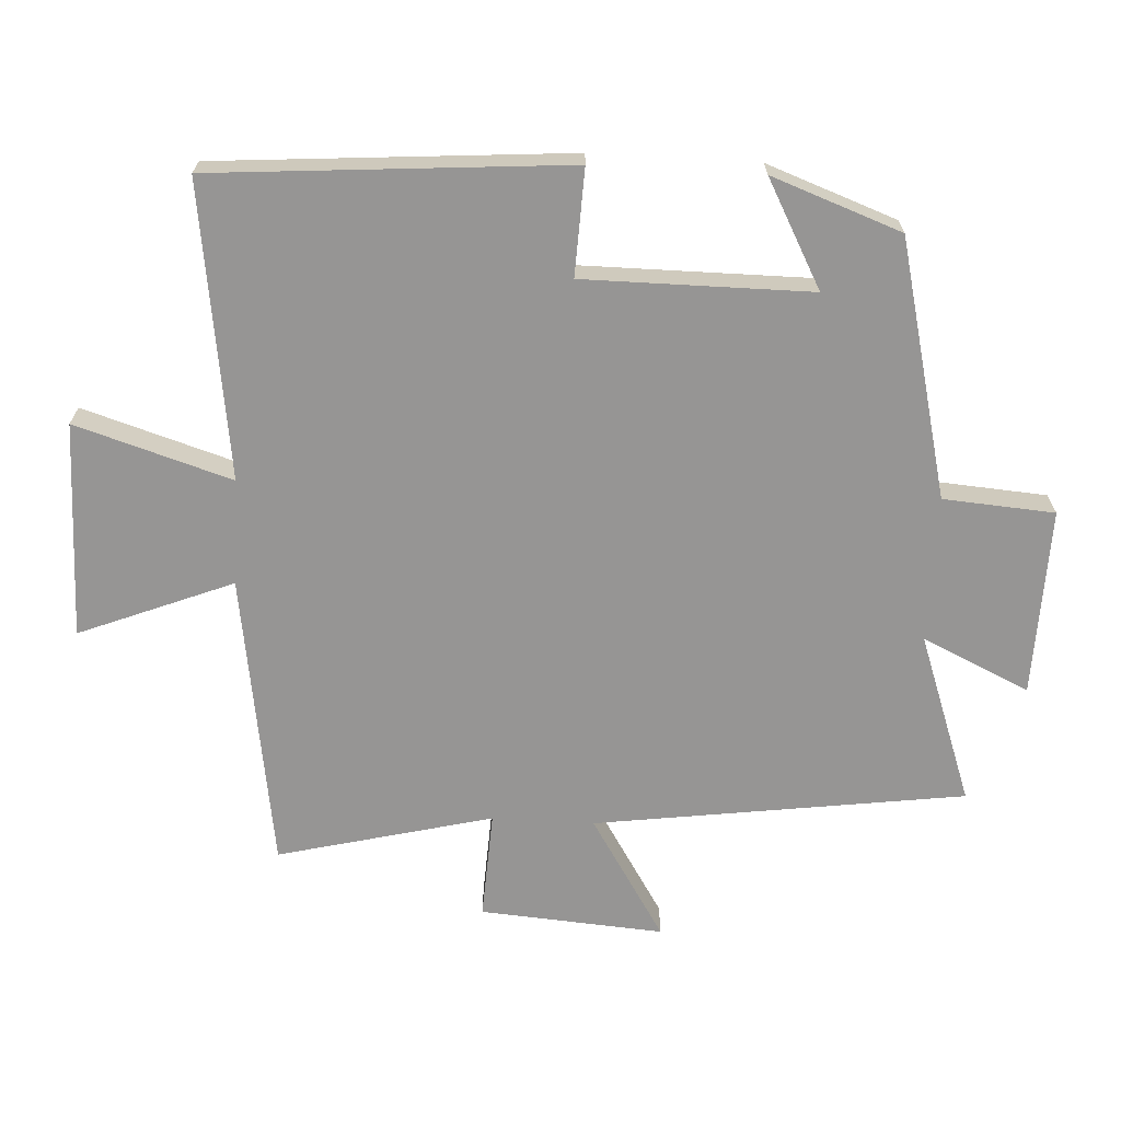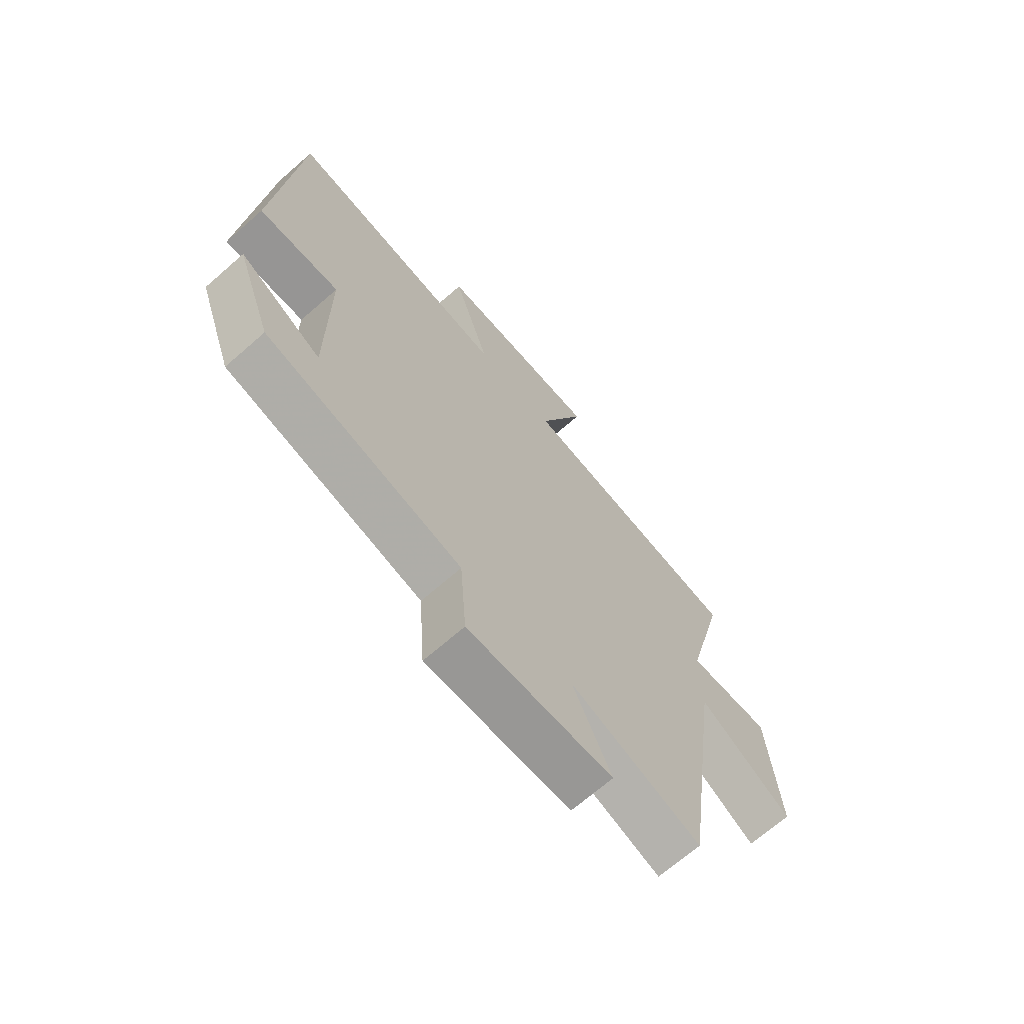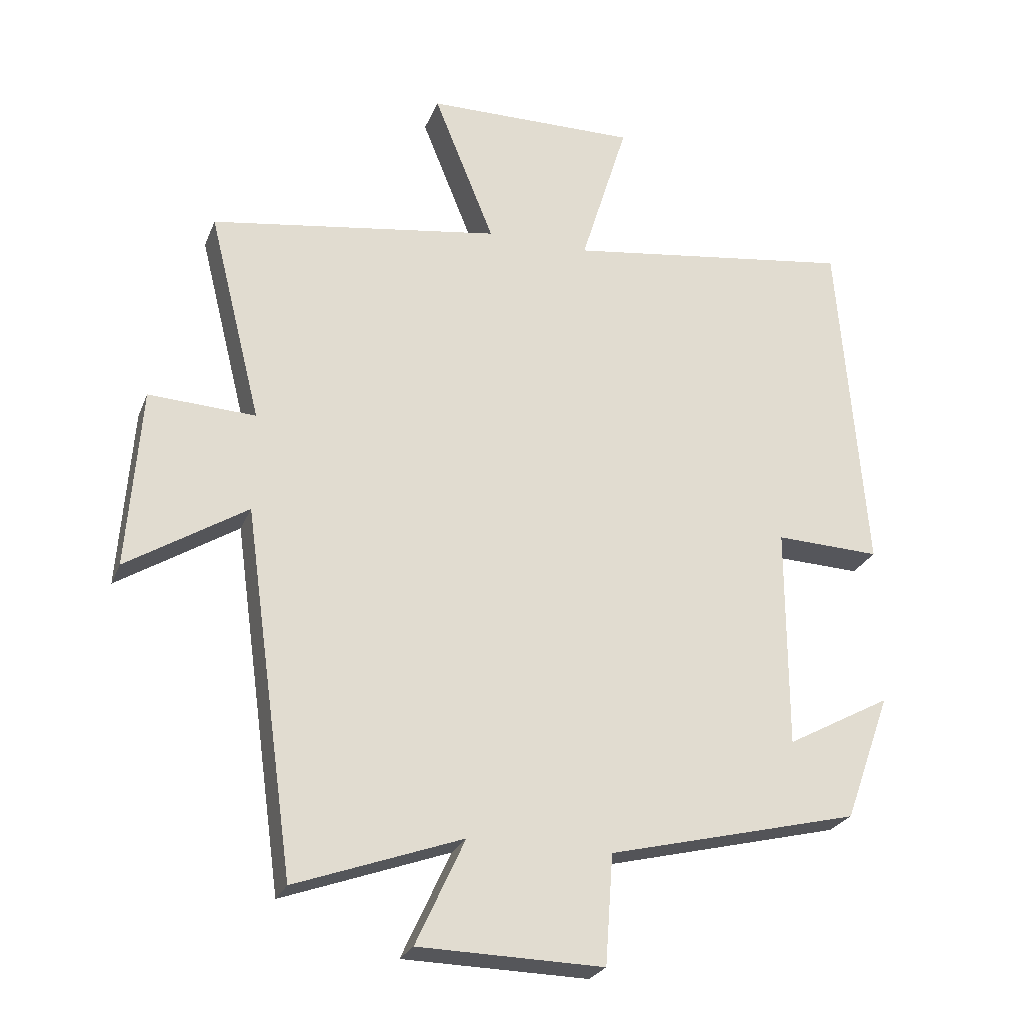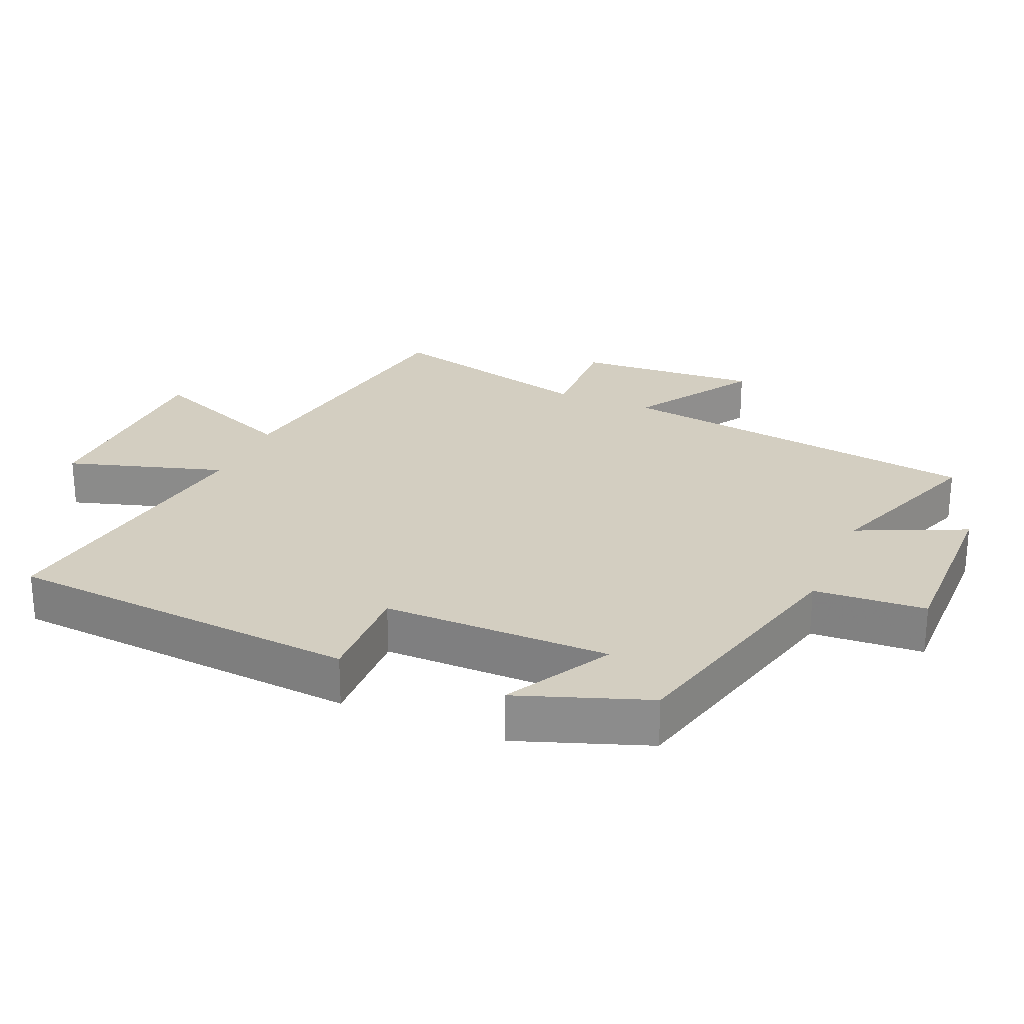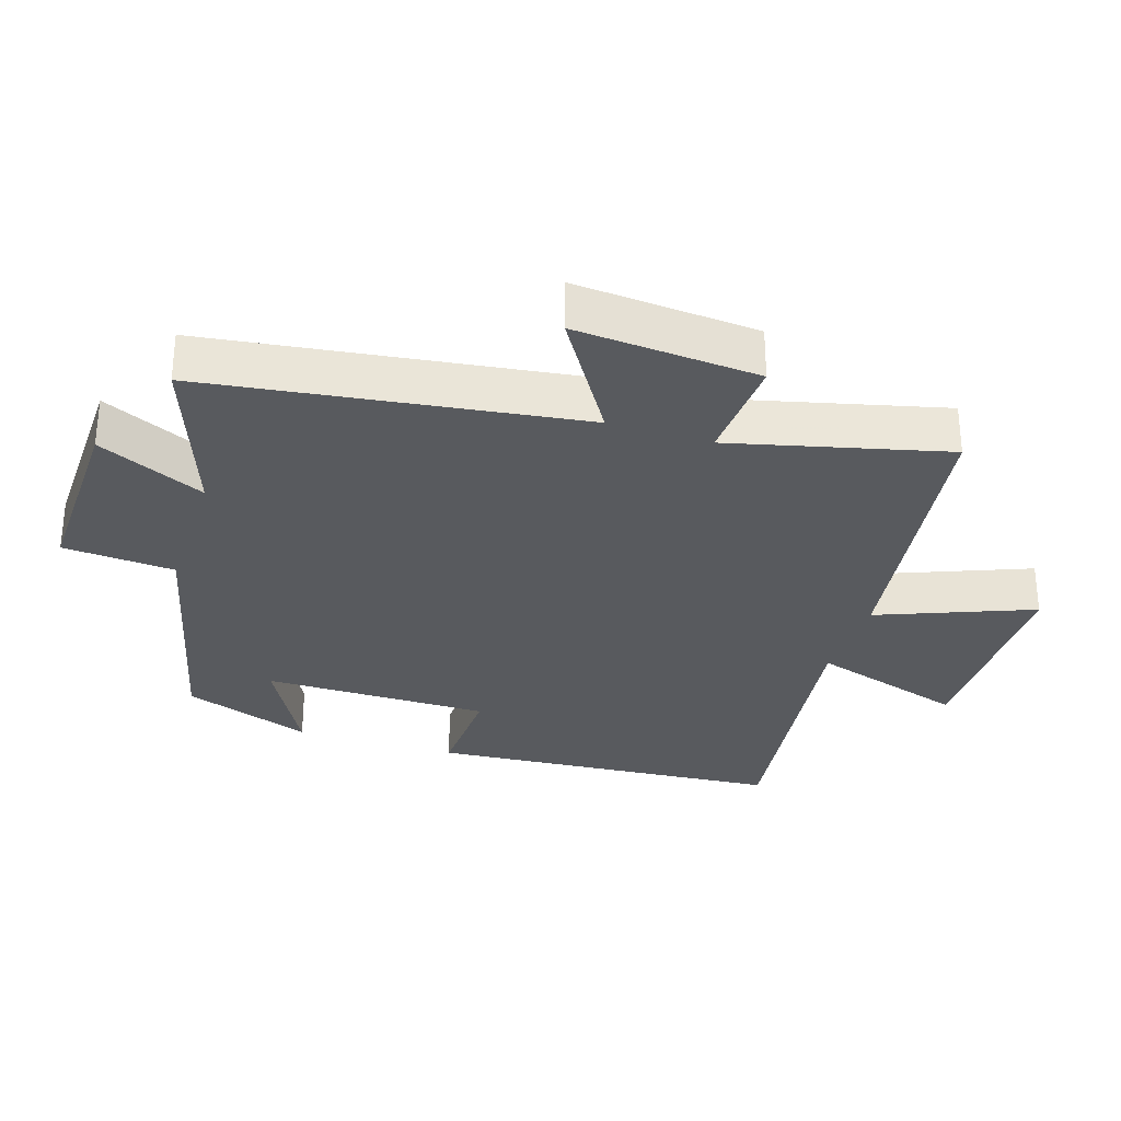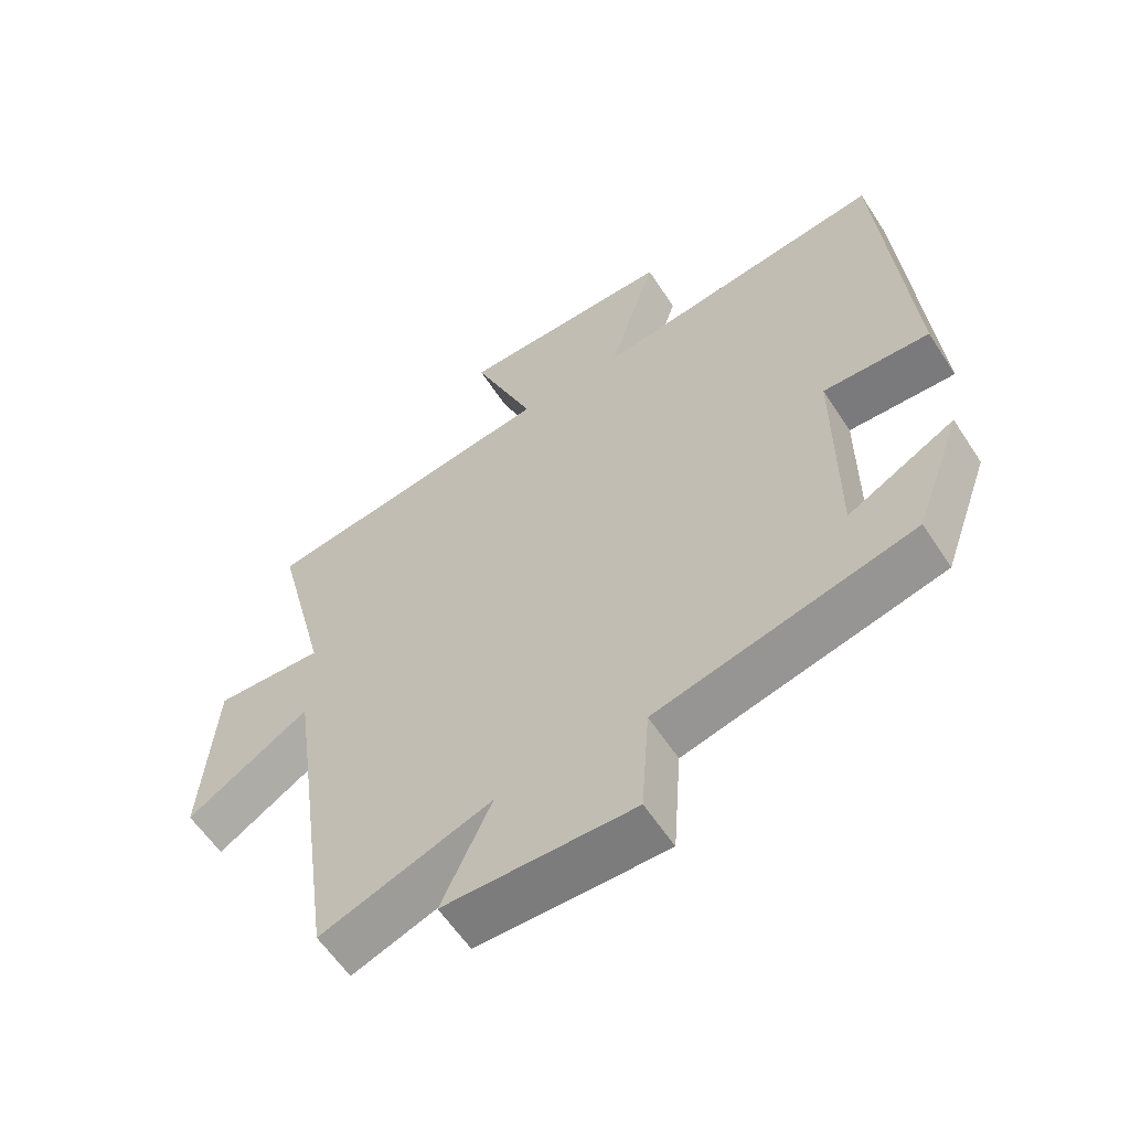
<metadata>
{"format":"obj","ext":"obj","renderer":"f3d","projection":"perspective","resolution":1024,"background":"white","views":[{"elev":-67.5,"azim":86.8,"up":"+Y"},{"elev":-69.0,"azim":131.2,"up":"+Z"},{"elev":-25.4,"azim":-18.5,"up":"+Z"},{"elev":25.3,"azim":113.5,"up":"+Y"},{"elev":-30.5,"azim":-108.0,"up":"+Y"},{"elev":-59.6,"azim":33.0,"up":"+Z"}]}
</metadata>
<code>
v -0.423 0.07 -0.591
v -0.5 0.07 -0.039
v -0.682 0.07 -0.153
v -0.662 0.07 0.121
v -0.5 0.07 0.113
v -0.58 0.07 0.433
v -0.138 0.07 0.5
v -0.23 0.07 0.729
v 0.092 0.07 0.733
v 0.02 0.07 0.5
v 0.459 0.07 0.561
v 0.5 0.07 0.033
v 0.341 0.07 0.039
v 0.341 0.07 -0.299
v 0.5 0.07 -0.213
v 0.43 0.07 -0.406
v 0.048 0.07 -0.5
v 0.036 0.07 -0.666
v -0.244 0.07 -0.66
v -0.17 0.07 -0.5
v -0.423 0 -0.591
v -0.5 0 -0.039
v -0.682 0 -0.153
v -0.662 0 0.121
v -0.5 0 0.113
v -0.58 0 0.433
v -0.138 0 0.5
v -0.23 0 0.729
v 0.092 0 0.733
v 0.02 0 0.5
v 0.459 0 0.561
v 0.5 0 0.033
v 0.341 0 0.039
v 0.341 0 -0.299
v 0.5 0 -0.213
v 0.43 0 -0.406
v 0.048 0 -0.5
v 0.036 0 -0.666
v -0.244 0 -0.66
v -0.17 0 -0.5
f 17 18 19 20
f 16 17 20
f 14 15 16
f 14 16 20
f 13 14 20 1
f 10 11 12 13
f 7 8 9 10
f 5 6 7 10
f 5 10 13 1
f 2 3 4 5
f 1 2 5
f 40 39 38 37
f 40 37 36
f 36 35 34
f 40 36 34
f 21 40 34 33
f 33 32 31 30
f 30 29 28 27
f 30 27 26 25
f 21 33 30 25
f 25 24 23 22
f 25 22 21
f 1 21 22 2
f 2 22 23 3
f 3 23 24 4
f 4 24 25 5
f 5 25 26 6
f 6 26 27 7
f 7 27 28 8
f 8 28 29 9
f 9 29 30 10
f 10 30 31 11
f 11 31 32 12
f 12 32 33 13
f 13 33 34 14
f 14 34 35 15
f 15 35 36 16
f 16 36 37 17
f 17 37 38 18
f 18 38 39 19
f 19 39 40 20
f 20 40 21 1

</code>
